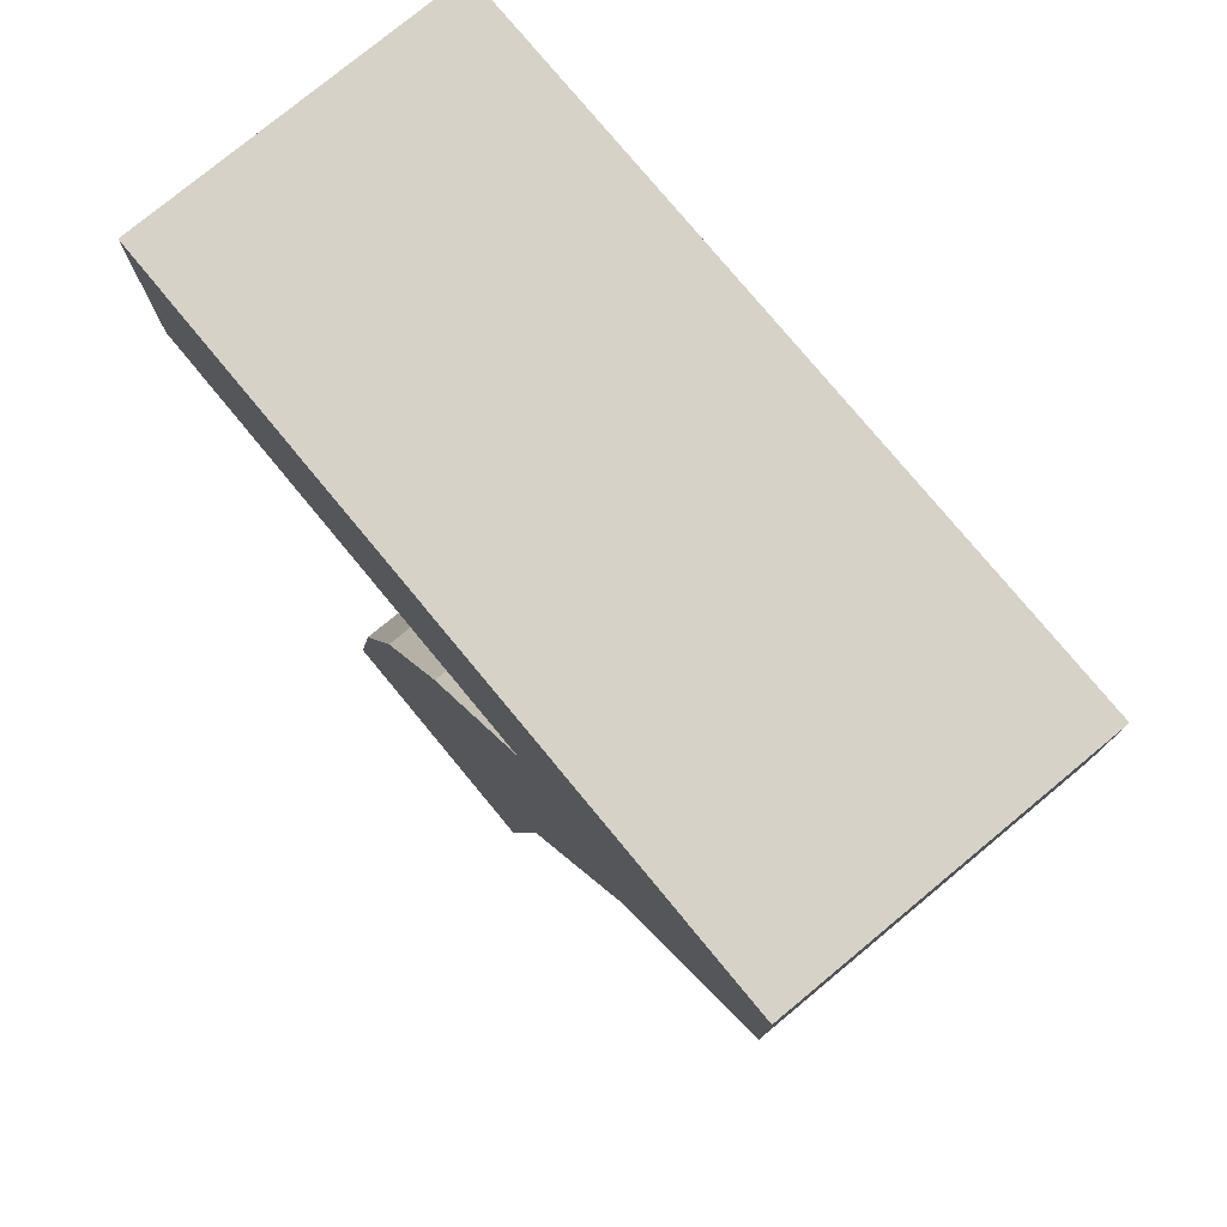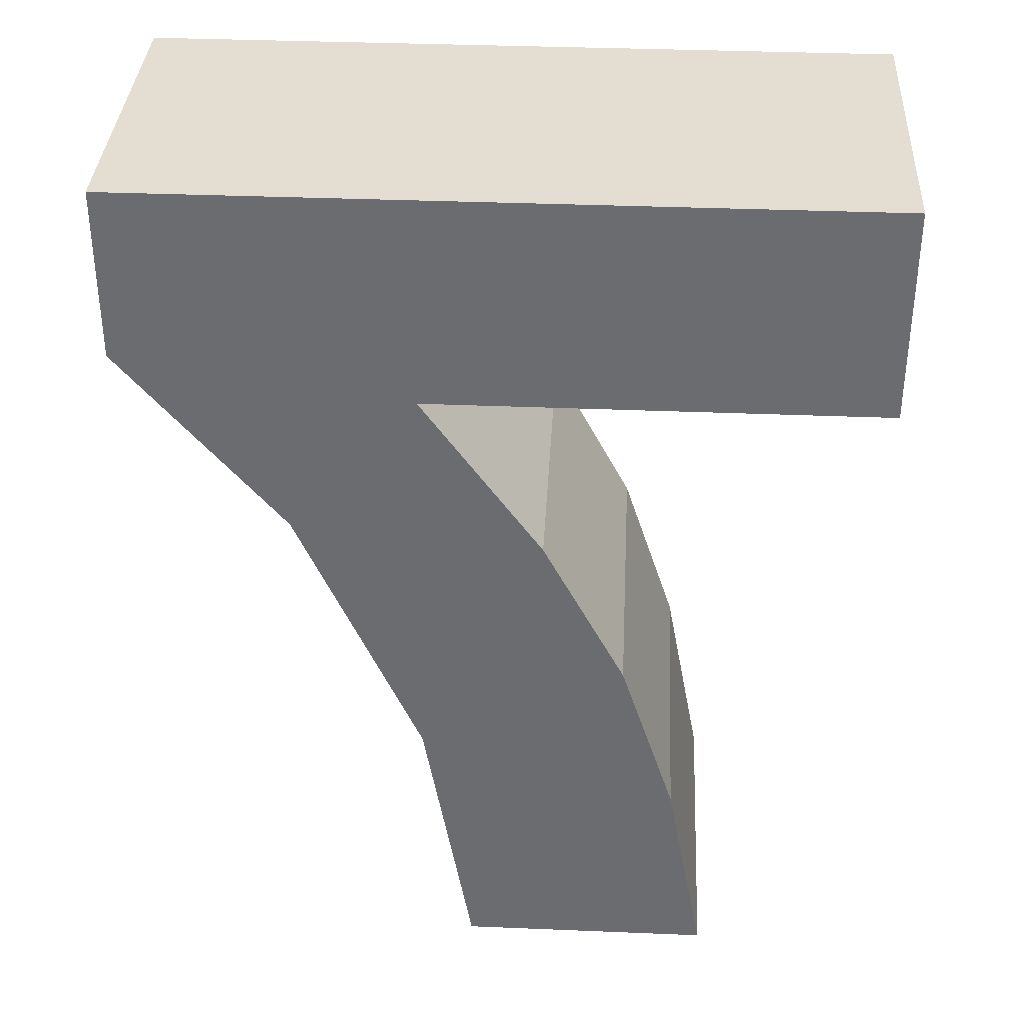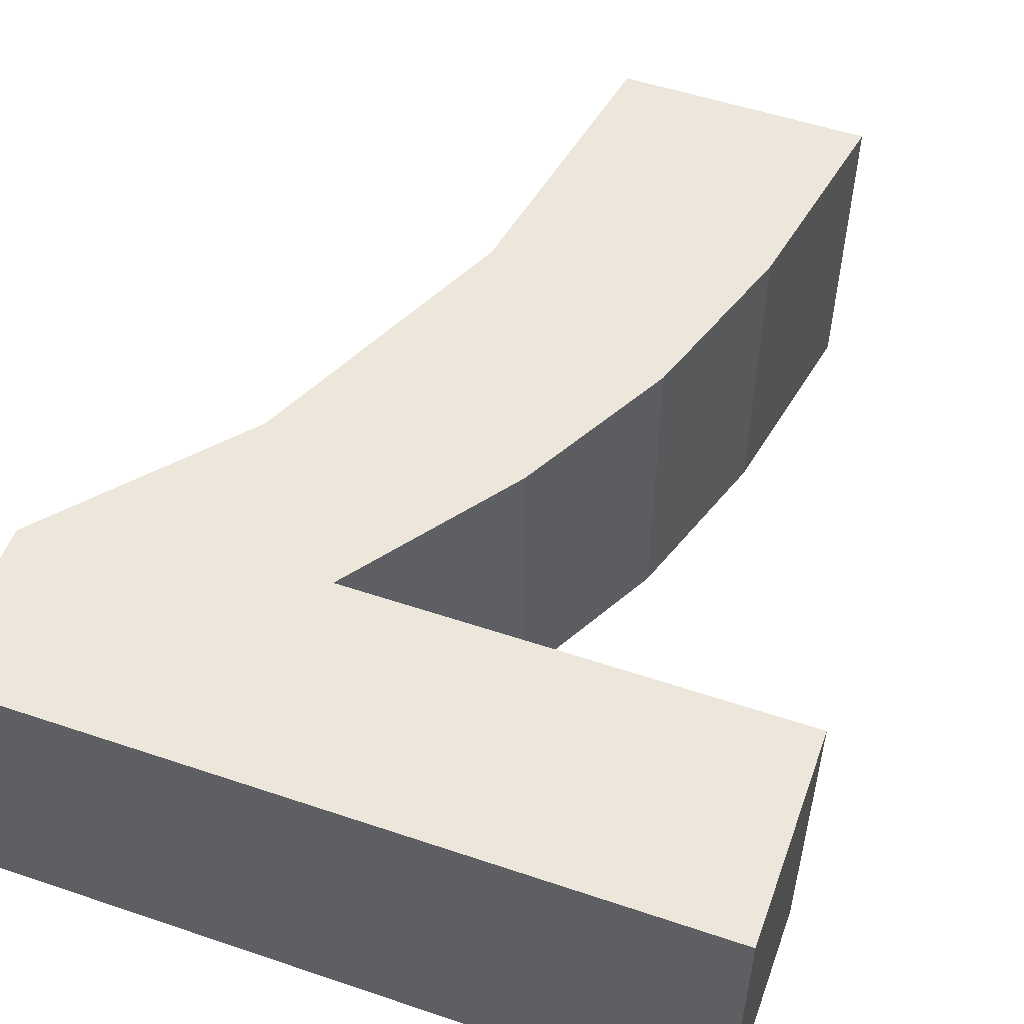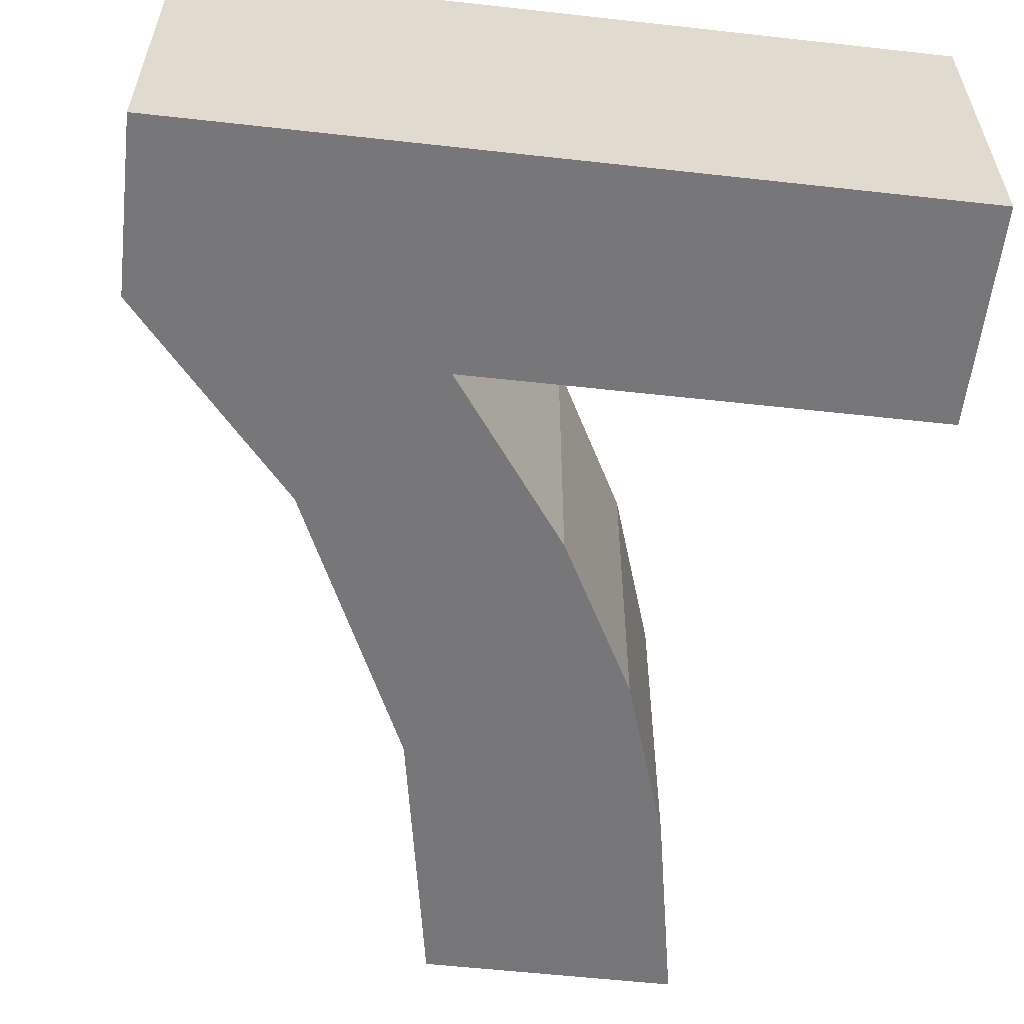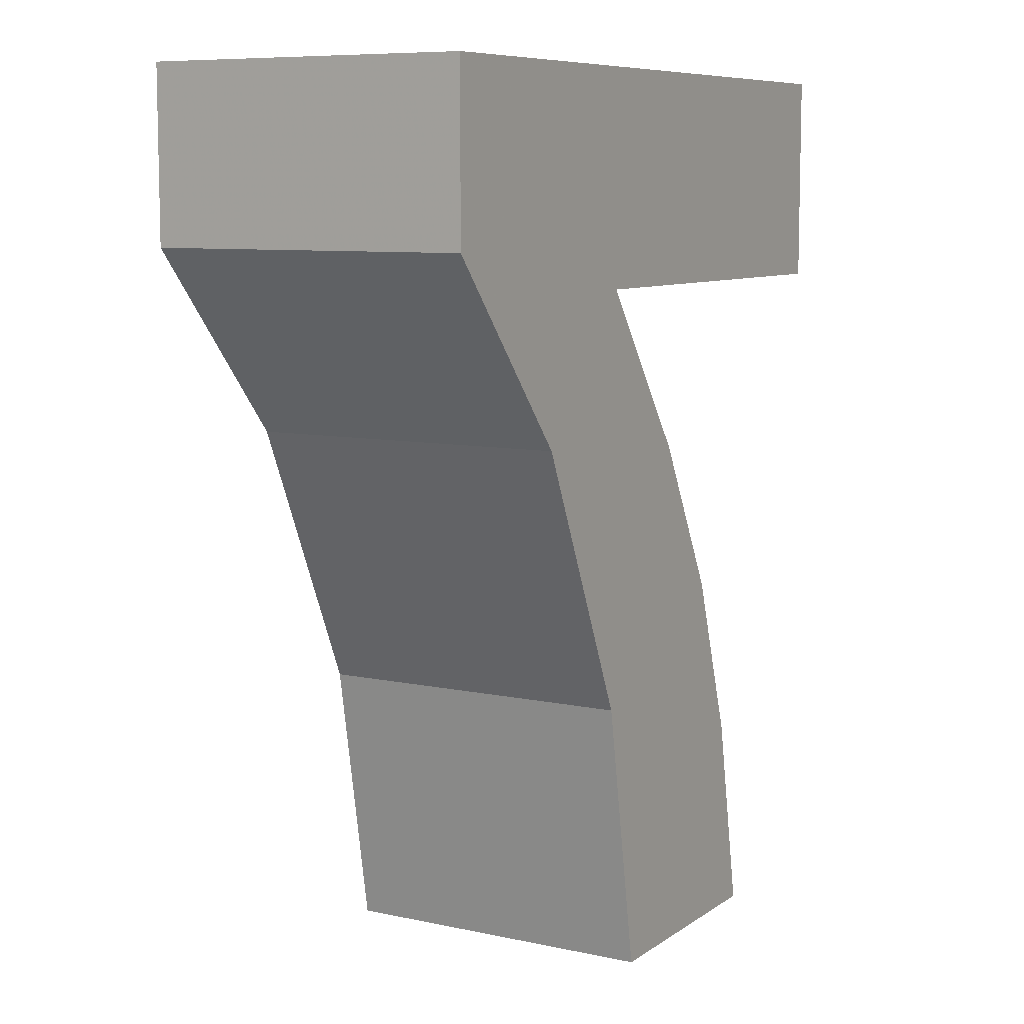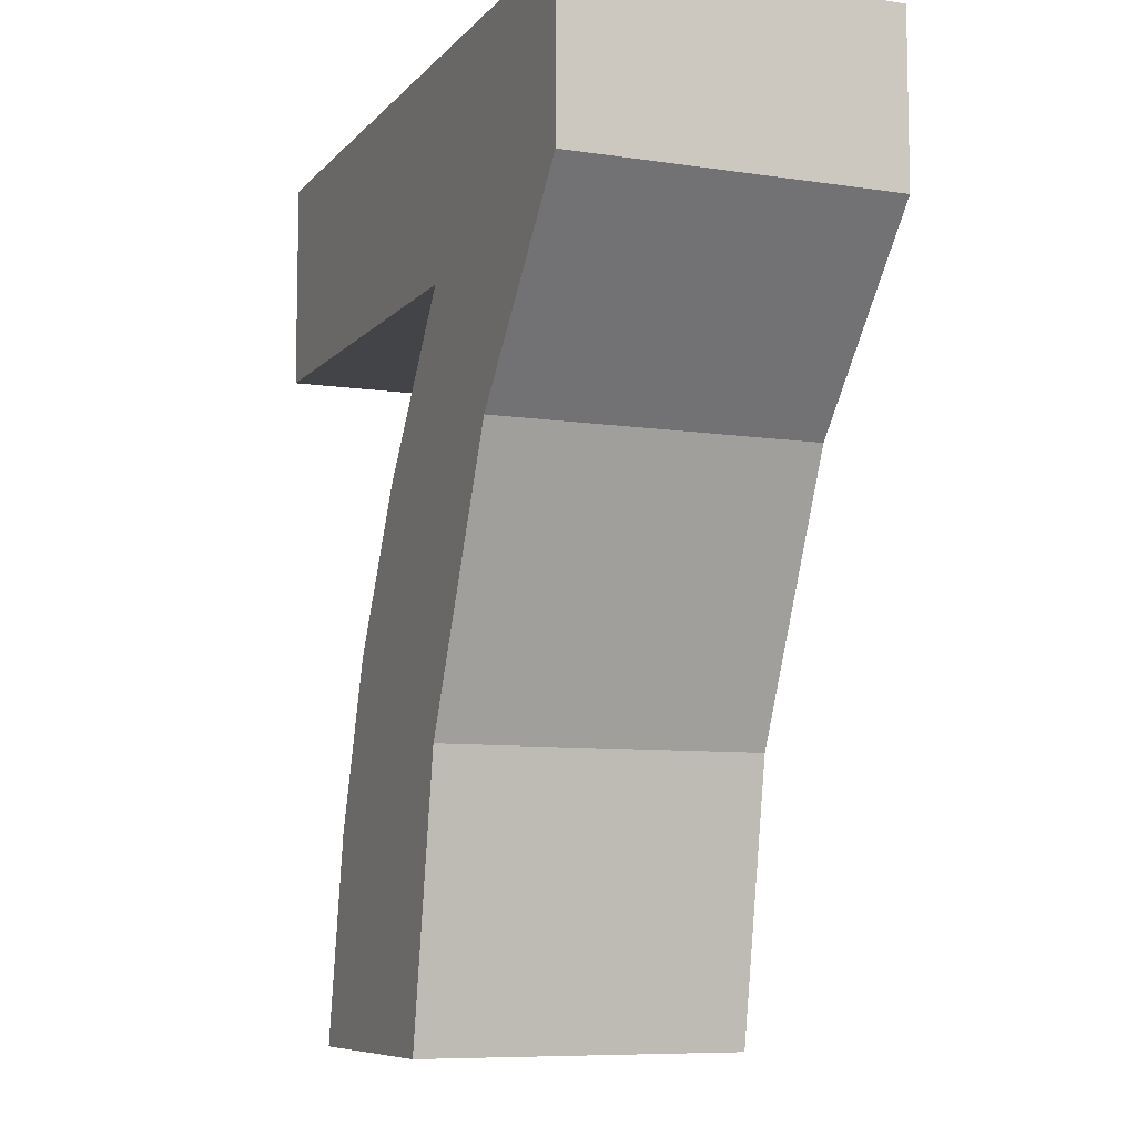
<metadata>
{"format":"obj","ext":"obj","renderer":"f3d","projection":"perspective","resolution":1024,"background":"white","views":[{"elev":77.5,"azim":50.4,"up":"+Y"},{"elev":36.0,"azim":-176.9,"up":"+Y"},{"elev":53.4,"azim":-160.2,"up":"+Z"},{"elev":-57.2,"azim":173.4,"up":"+Z"},{"elev":8.4,"azim":120.3,"up":"+Y"},{"elev":-8.2,"azim":67.4,"up":"+Y"}]}
</metadata>
<code>
o obj_0
v -76.48 		22.93 		4
v -76.48 		25.53 		4
v -76.48 		25.53 		0
v -76.48 		22.93 		0
v -71.56 		14.47 		4
v -74.62 		14.47 		4
v -69.47 		21.17 		0
v -74.62 		14.47 		0
v -71.56 		14.47 		0
v -70.97 		17.84 		0
v -74.16 		16.96 		0
v -73.48 		19.01 		0
v -72.48 		20.91 		0
v -71.02 		22.93 		0
v -67.52 		25.53 		0
v -74.16 		16.96 		4
v -67.52 		23.46 		0
v -73.48 		19.01 		4
v -72.48 		20.91 		4
v -71.02 		22.93 		4
v -69.47 		21.17 		4
v -70.97 		17.84 		4
v -67.52 		23.46 		4
v -67.52 		25.53 		4
g group_0_8273816
f 1 2 3
f 1 3 4
f 5 6 8
f 5 8 9
f 10 13 7
f 8 11 9
f 10 9 11
f 11 12 10
f 13 10 12
f 14 7 13
f 12 11 16
f 12 16 18
f 17 14 15
f 7 14 17
f 3 15 14
f 3 14 4
f 14 13 19
f 14 19 20
f 11 8 6
f 11 6 16
f 13 12 18
f 13 18 19
f 21 22 10
f 21 10 7
f 22 5 9
f 22 9 10
f 16 22 18
f 19 18 22
f 6 5 16
f 5 22 16
f 22 21 19
f 20 19 21
f 20 1 4
f 20 4 14
f 7 17 21
f 23 21 17
f 2 1 20
f 21 23 20
f 24 20 23
f 2 20 24
f 24 23 17
f 24 17 15
f 15 3 2
f 15 2 24

</code>
